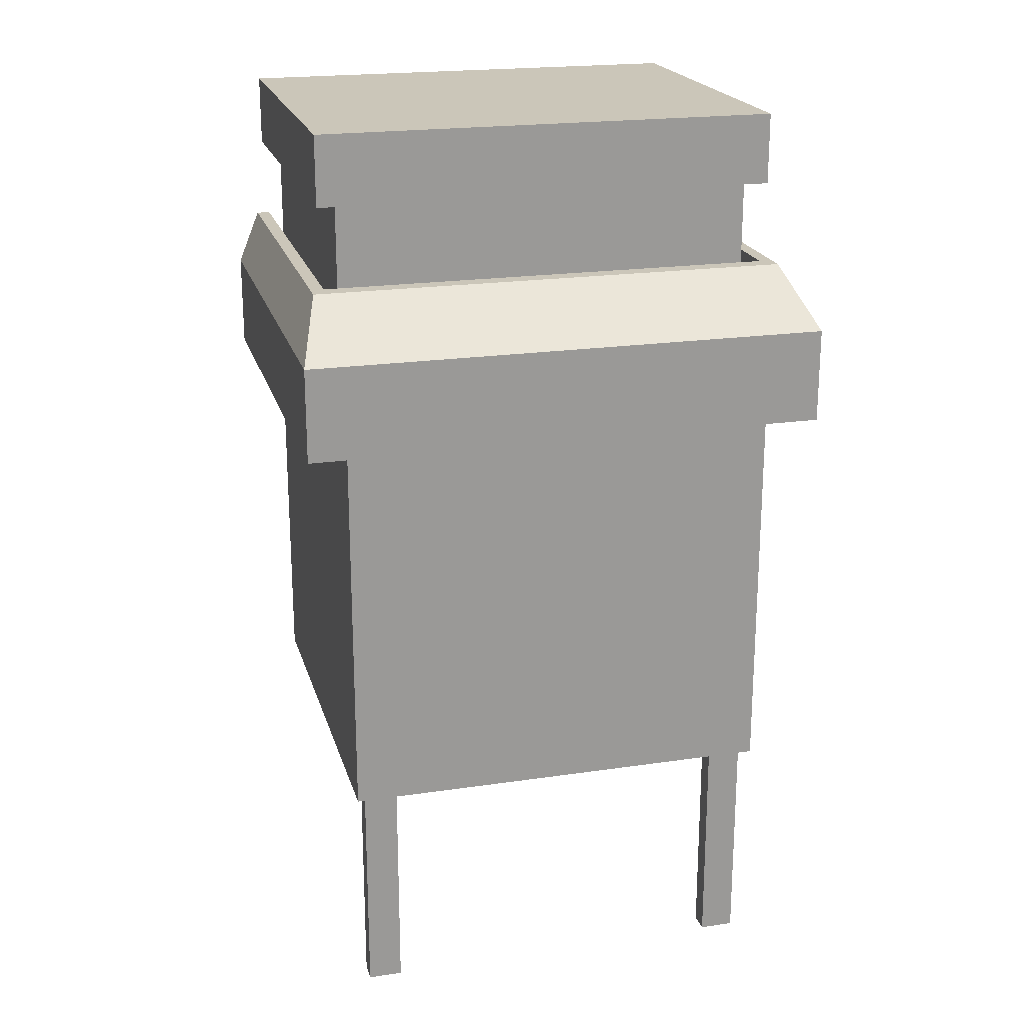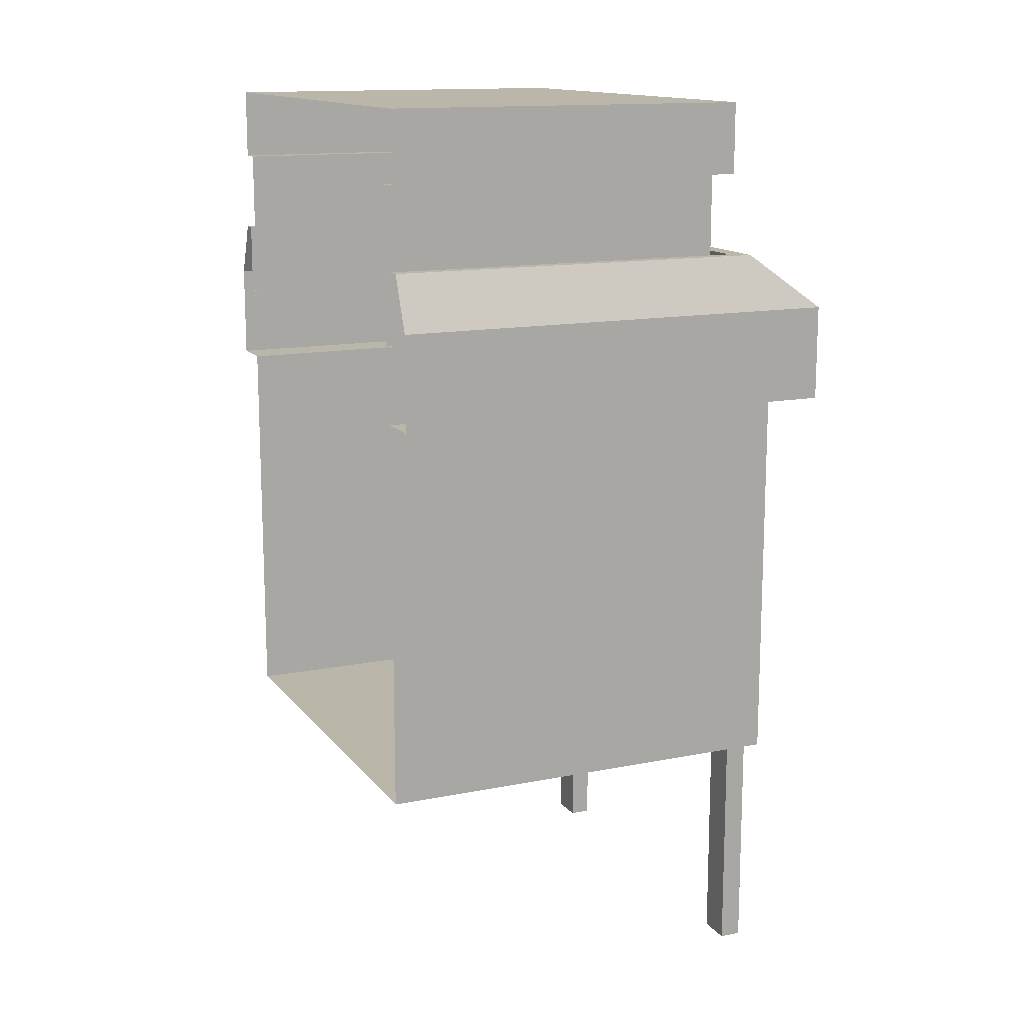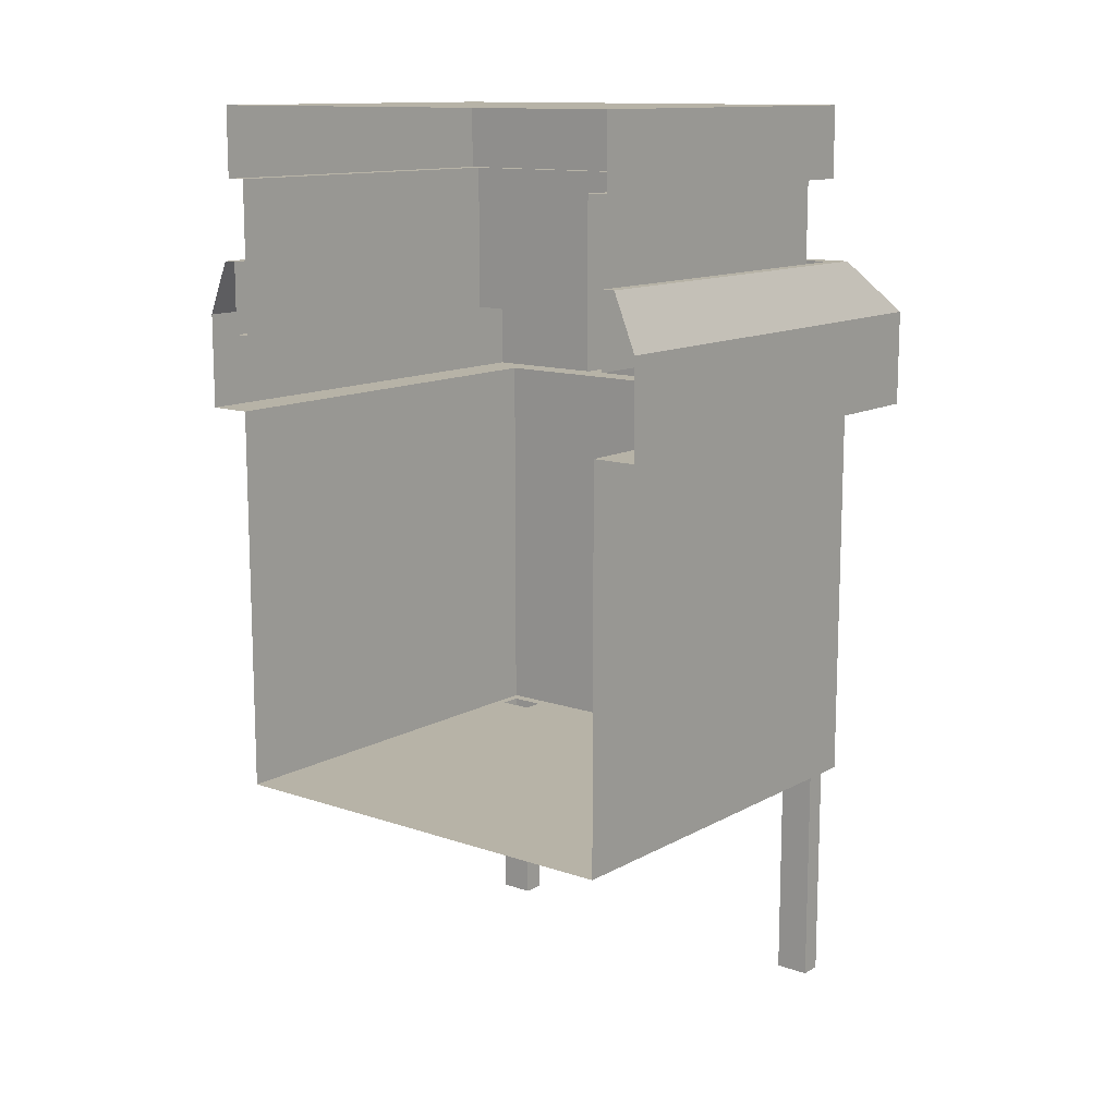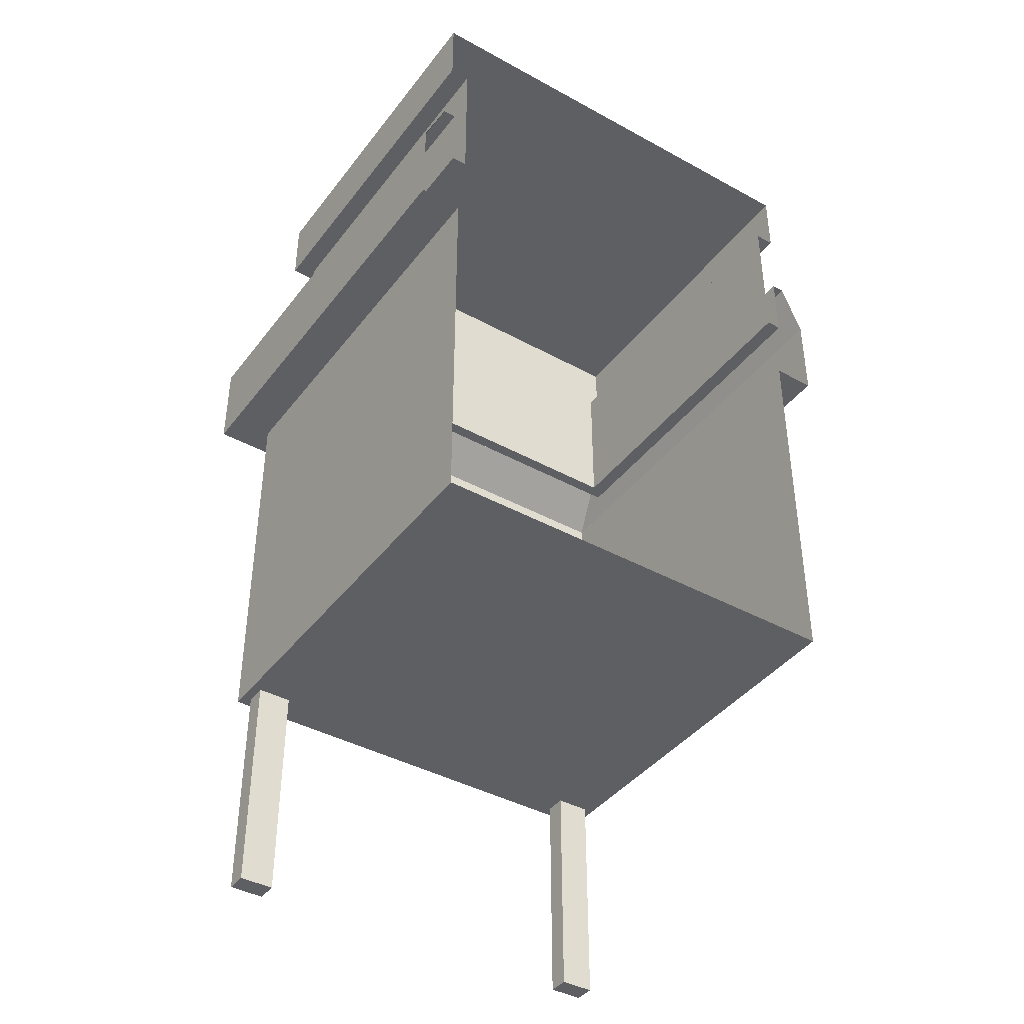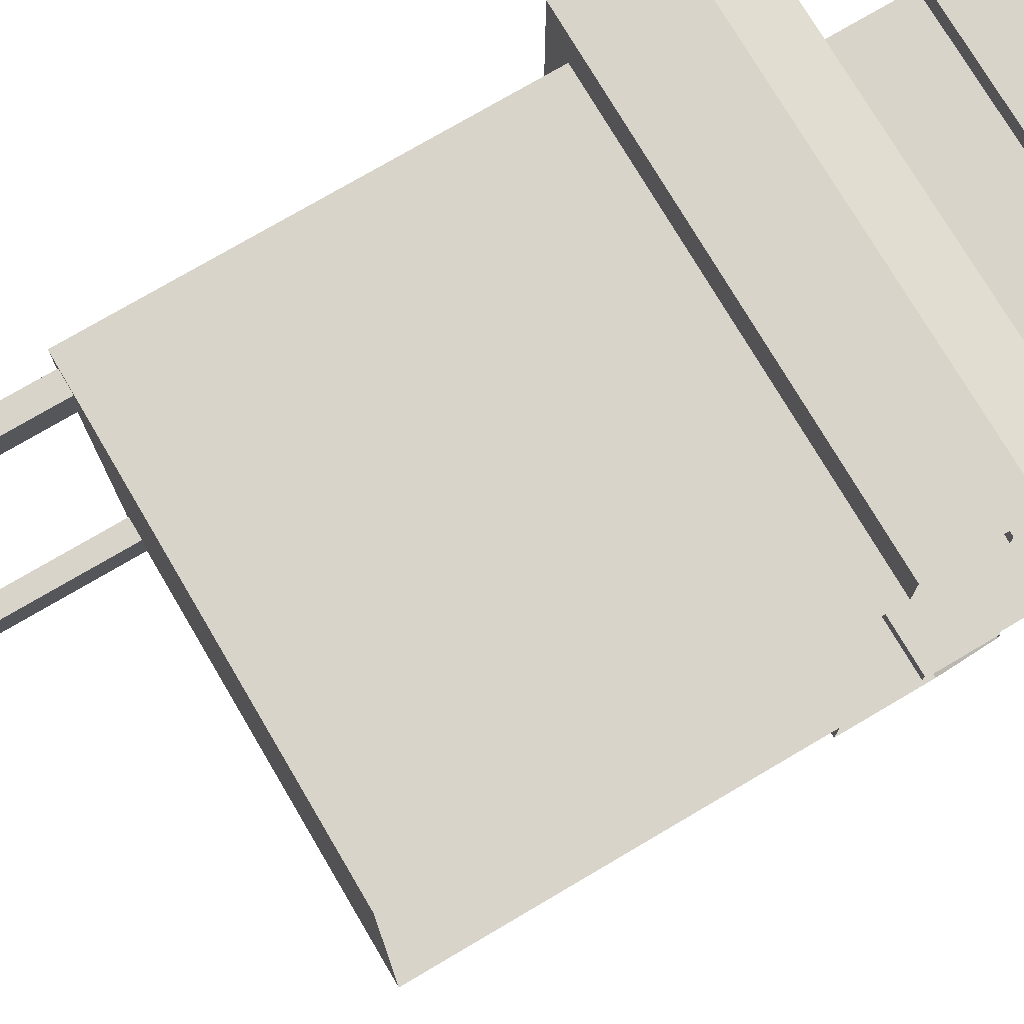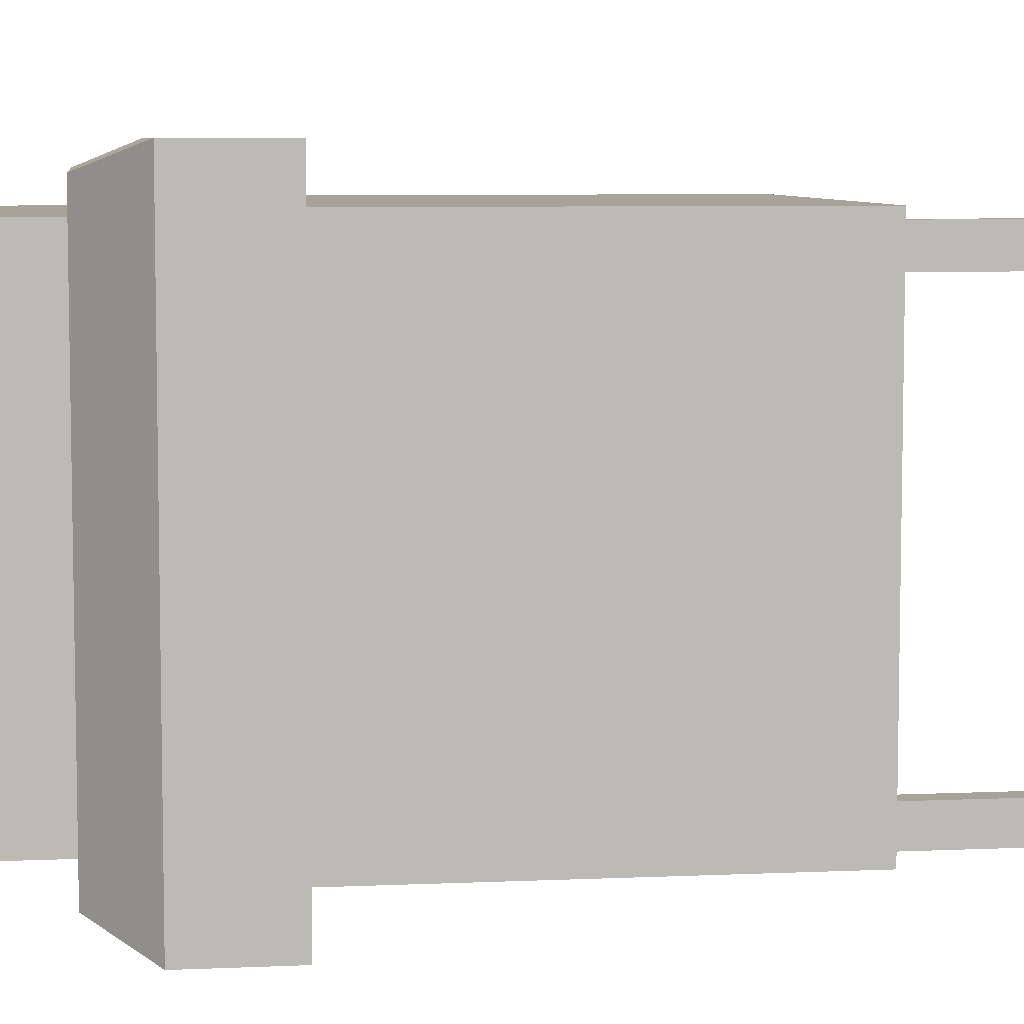
<metadata>
{"format":"obj","ext":"obj","renderer":"f3d","projection":"perspective","resolution":1024,"background":"white","views":[{"elev":20.9,"azim":-104.9,"up":"+Y"},{"elev":14.0,"azim":156.1,"up":"+Y"},{"elev":12.6,"azim":128.5,"up":"+Y"},{"elev":-40.9,"azim":56.2,"up":"+Y"},{"elev":75.5,"azim":59.5,"up":"+Z"},{"elev":6.8,"azim":-97.5,"up":"+Z"}]}
</metadata>
<code>
g default
v -2.098 0.6094 0.5712
v -2.098 1.625 0.5712
v -2.098 1.625 -0.5712
v -2.098 0.6094 -0.5712
v -2.098 1.117 0.5712
v -2.098 1.625 0
v -2.098 1.117 -0.5712
v -2.098 0.6094 0
v -2.098 0.8633 0.5712
v -2.098 1.625 0.2856
v -2.098 1.371 -0.5712
v -2.098 0.6094 -0.2856
v -2.098 0.8633 -0.5712
v -2.098 1.371 0.5712
v -2.098 1.625 -0.2856
v -2.098 0.6094 0.2856
v -2.068 0.6094 -0.5468
v -2.068 0.6094 -0.4579
v -2.013 0.6094 -0.5468
v -2.013 0.6094 -0.4579
v -2.068 0.6094 0.5468
v -2.013 0.6094 0.5468
v -2.068 0.6094 0.4579
v -2.013 0.6094 0.4579
v -2.068 0.02043 -0.5468
v -2.068 0.02043 -0.4579
v -2.013 0.02043 -0.5468
v -2.013 0.02043 -0.4579
v -2.068 0.02043 0.5468
v -2.013 0.02043 0.5468
v -2.068 0.02043 0.4579
v -2.013 0.02043 0.4579
v -2.175 1.625 0
v -2.175 1.625 0.2856
v -2.175 1.625 0.6846
v -2.175 1.625 -0.6846
v -2.175 1.625 -0.2856
v -2.175 1.87 -0
v -2.175 1.87 0.2856
v -2.175 1.87 0.6846
v -2.175 1.87 -0.6846
v -2.175 1.87 -0.2856
v -1.995 2.01 0
v -1.995 2.01 0.3299
v -1.995 2.01 0.6269
v -1.995 2.01 -0.6269
v -1.995 2.01 -0.3299
v -2.098 1.117 -0.525
v -2.098 0.8633 -0.525
v -2.098 0.6505 0
v -2.098 0.6505 0.2856
v -2.098 1.117 0.525
v -2.098 1.371 0.525
v -2.098 1.584 0
v -2.098 1.584 -0.2856
v -2.098 0.6505 -0.525
v -2.098 0.6505 -0.2856
v -2.098 0.6505 0.525
v -2.098 0.8633 0.525
v -2.098 1.584 0.525
v -2.098 1.584 0.2856
v -2.098 1.584 -0.525
v -2.098 1.371 -0.525
v -1.949 2.01 0
v -1.95 2.01 0.3268
v -1.95 2.01 0.5925
v -1.95 2.01 -0.5925
v -1.95 2.01 -0.3268
v -1.949 1.823 0
v -1.95 1.823 0.3268
v -1.95 1.823 0.5925
v -1.95 1.823 -0.5925
v -1.95 1.823 -0.3268
v -1.916 1.823 0
v -1.917 1.823 0.3209
v -1.917 1.823 0.5517
v -1.917 1.823 -0.5517
v -1.917 1.823 -0.3209
v -1.916 2.221 -0
v -1.917 2.221 0.3209
v -1.917 2.221 0.5517
v -1.917 2.221 -0.5517
v -1.917 2.221 -0.3209
v -1.951 2.221 0
v -1.952 2.221 0.3322
v -1.952 2.221 0.6043
v -1.952 2.221 -0.6043
v -1.952 2.221 -0.3322
v -1.951 2.404 0
v -1.952 2.404 0.3322
v -1.952 2.404 0.6043
v -1.952 2.404 -0.6043
v -1.952 2.404 -0.3322
v -2.098 1.371 -0.2856
v -2.098 1.371 0
v -2.098 1.371 0.2856
v -2.098 1.117 -0.2856
v -2.098 1.117 0
v -2.098 1.117 0.2856
v -2.098 0.8633 -0.2856
v -2.098 0.8633 0
v -2.098 0.8633 0.2856
v -1 1.117 0.5712
v -1 0.8633 0.5712
v -1 1.371 0.5712
v -1 1.625 0.5712
v -1 1.625 0.6846
v -1 1.87 0.6846
v -1 2.01 0.6269
v -1 2.01 0.5928
v -1 1.823 0.5928
v -1 1.823 0.5523
v -1 2.221 0.5523
v -1 2.221 0.6045
v -1 2.404 0.6045
v -1 2.404 0.3126
v -1 2.404 -0
v -1 2.404 -0.3126
v -1 2.404 -0.6045
v -1 2.221 -0.6045
v -1 2.221 -0.5523
v -1 1.823 -0.5523
v -1 1.823 -0.5928
v -1 2.01 -0.5928
v -1 2.01 -0.6269
v -1 1.87 -0.6846
v -1 1.625 -0.6846
v -1 1.625 -0.5712
v -1 1.371 -0.5712
v -1 1.117 -0.5712
v -1 0.8633 -0.5712
v -1 0.6094 -0.5712
v -1 0.6094 -0.2856
v -1 0.6094 0
v -1 0.6094 0.2856
v -1 0.6094 0.5712
g conveyor_oven_beginning
f 103 5 9 104
f 117 89 90 116
f 130 7 11 129
f 134 8 12 133
f 9 1 136 104
f 90 91 115 116
f 11 3 128 129
f 26 25 27 28
f 106 2 14 105
f 14 5 103 105
f 119 92 93 118
f 93 89 117 118
f 132 4 13 131
f 13 7 130 131
f 30 29 31 32
f 16 8 134 135
f 12 4 17 18
f 4 132 19 17
f 132 133 20 19
f 133 12 18 20
f 136 1 21 22
f 1 16 23 21
f 16 135 24 23
f 135 136 22 24
f 18 17 25 26
f 17 19 27 25
f 19 20 28 27
f 20 18 26 28
f 22 21 29 30
f 21 23 31 29
f 23 24 32 31
f 24 22 30 32
f 6 10 34 33
f 10 2 35 34
f 2 106 107 35
f 128 3 36 127
f 3 15 37 36
f 15 6 33 37
f 33 34 39 38
f 34 35 40 39
f 35 107 108 40
f 127 36 41 126
f 36 37 42 41
f 37 33 38 42
f 38 39 44 43
f 39 40 45 44
f 40 108 109 45
f 126 41 46 125
f 41 42 47 46
f 42 38 43 47
f 7 13 49 48
f 8 16 51 50
f 5 14 53 52
f 6 15 55 54
f 13 4 56 49
f 4 12 57 56
f 12 8 50 57
f 16 1 58 51
f 1 9 59 58
f 9 5 52 59
f 14 2 60 53
f 2 10 61 60
f 10 6 54 61
f 15 3 62 55
f 3 11 63 62
f 11 7 48 63
f 43 44 65 64
f 44 45 66 65
f 45 109 110 66
f 125 46 67 124
f 46 47 68 67
f 47 43 64 68
f 64 65 70 69
f 65 66 71 70
f 66 110 111 71
f 124 67 72 123
f 67 68 73 72
f 68 64 69 73
f 69 70 75 74
f 70 71 76 75
f 71 111 112 76
f 123 72 77 122
f 72 73 78 77
f 73 69 74 78
f 74 75 80 79
f 75 76 81 80
f 76 112 113 81
f 122 77 82 121
f 77 78 83 82
f 78 74 79 83
f 79 80 85 84
f 80 81 86 85
f 81 113 114 86
f 121 82 87 120
f 82 83 88 87
f 83 79 84 88
f 84 85 90 89
f 85 86 91 90
f 86 114 115 91
f 120 87 92 119
f 87 88 93 92
f 88 84 89 93
f 61 96 53 60
f 63 94 55 62
f 55 94 95 54
f 54 95 96 61
f 48 97 94 63
f 95 94 97 98
f 96 95 98 99
f 53 96 99 52
f 49 100 97 48
f 98 97 100 101
f 99 98 101 102
f 52 99 102 59
f 49 56 57 100
f 101 100 57 50
f 102 101 50 51
f 59 102 51 58

</code>
